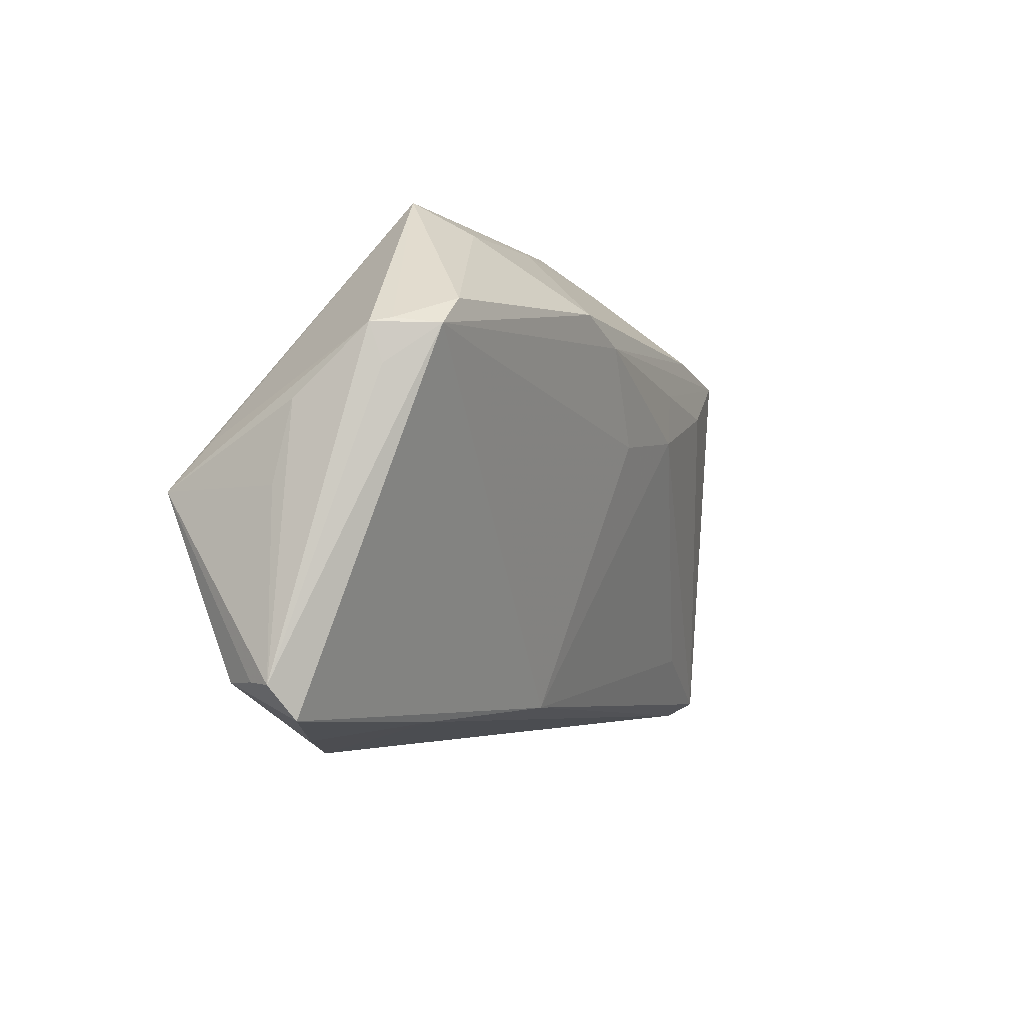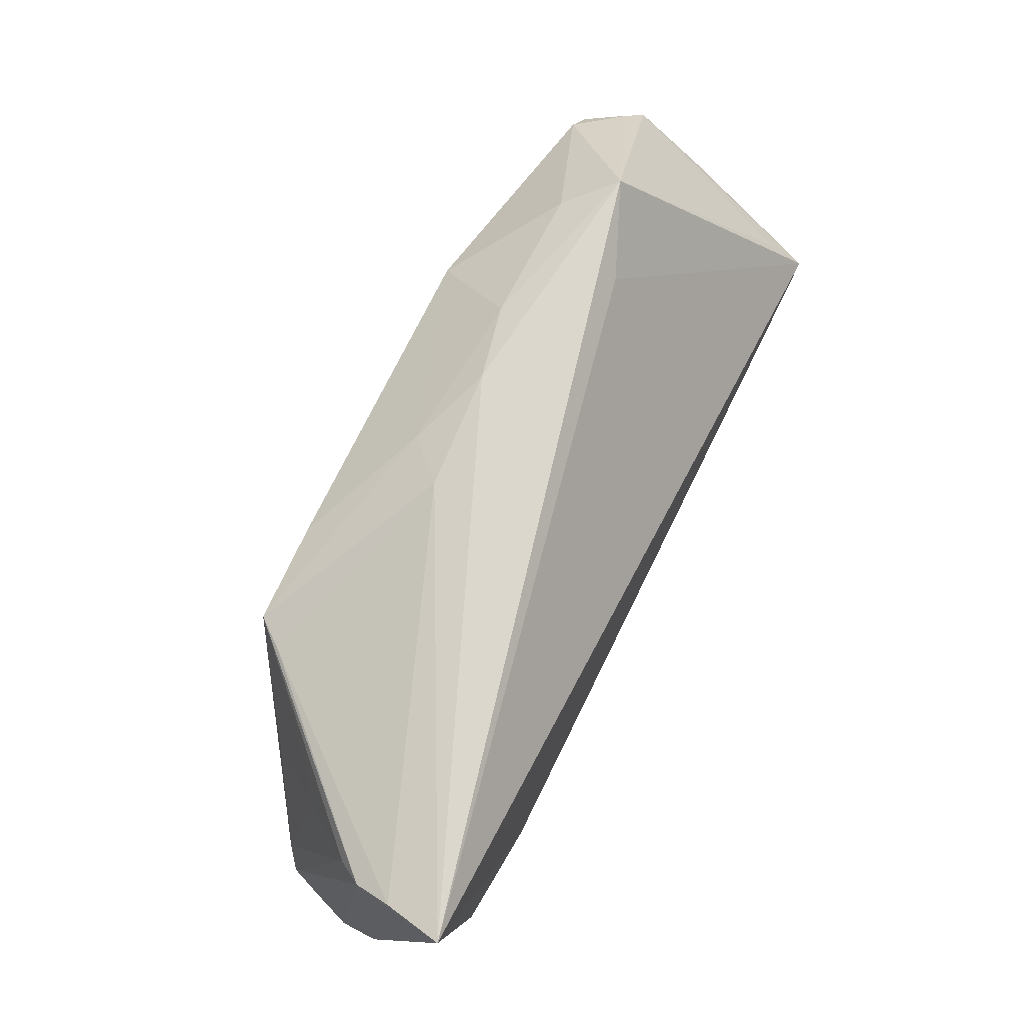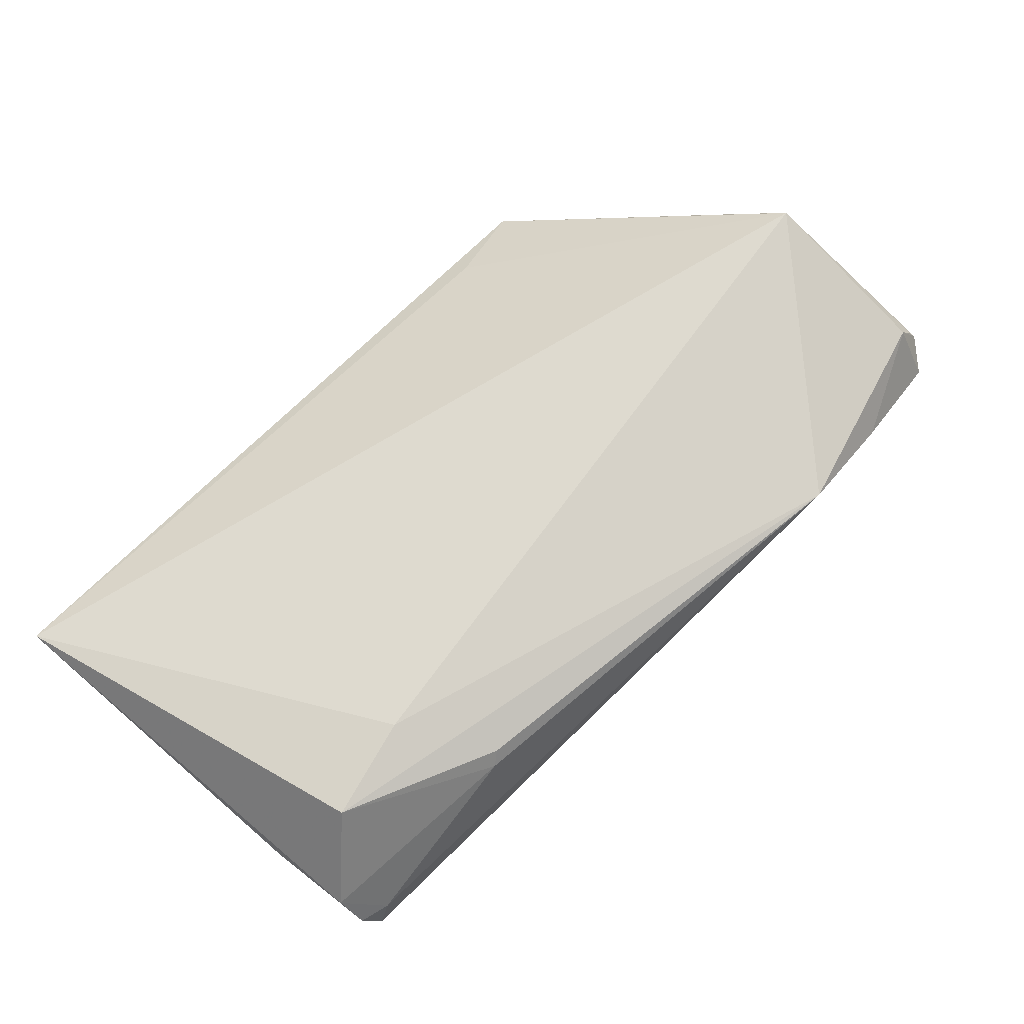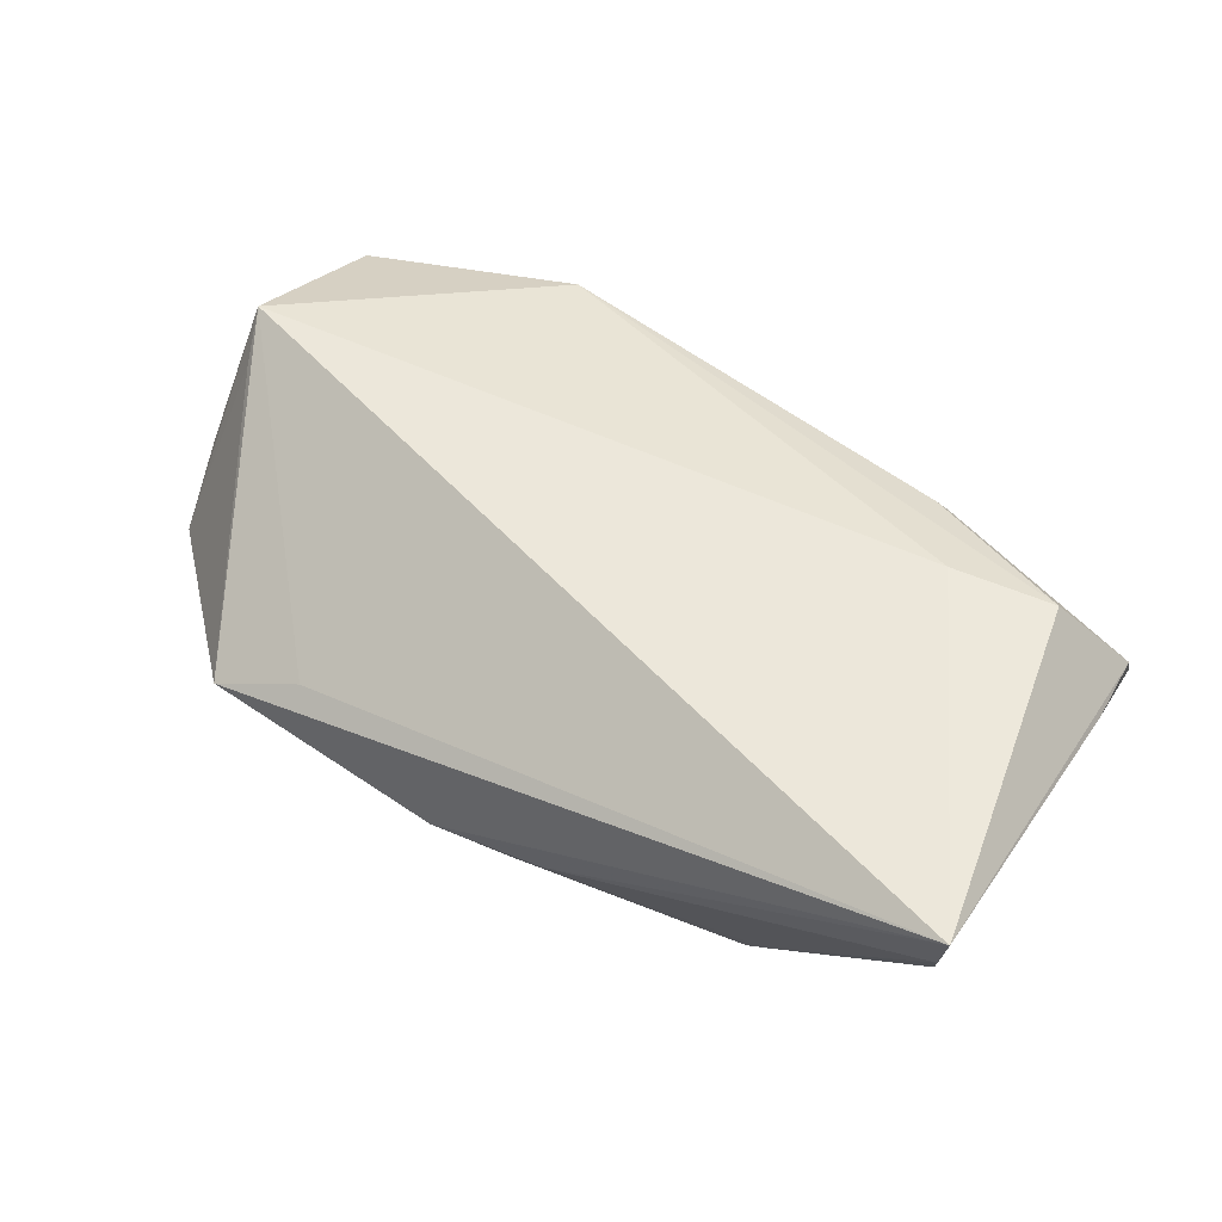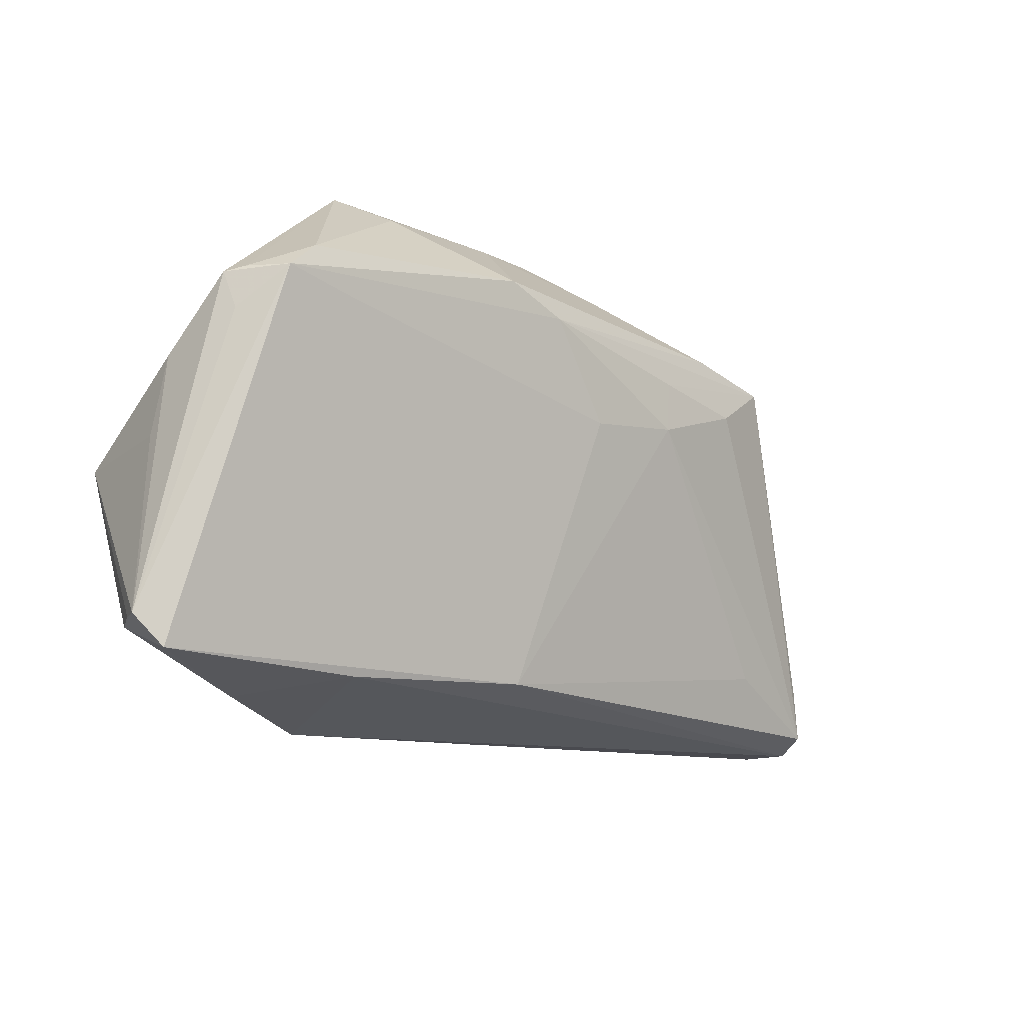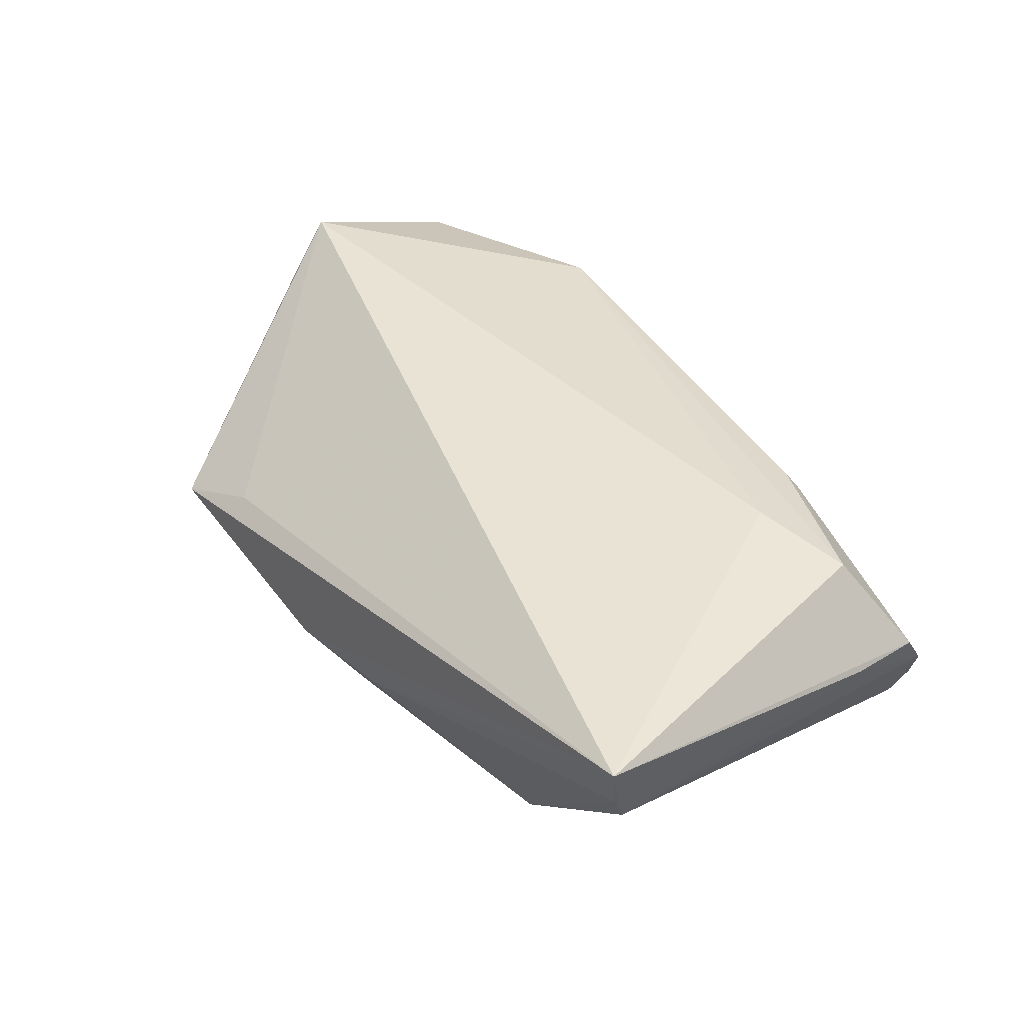
<metadata>
{"format":"obj","ext":"obj","renderer":"f3d","projection":"perspective","resolution":1024,"background":"white","views":[{"elev":-10.2,"azim":113.7,"up":"+Y"},{"elev":71.9,"azim":-63.6,"up":"+Y"},{"elev":71.0,"azim":-49.8,"up":"+Z"},{"elev":51.6,"azim":-148.8,"up":"+Z"},{"elev":-22.1,"azim":133.7,"up":"+Y"},{"elev":42.3,"azim":-128.6,"up":"+Z"}]}
</metadata>
<code>
v 0.02553 -0.03296 0.01108
v 0.05417 0.005242 -0.01076
v -0.0332 -0.01206 0.01621
v 0.02476 0.02684 -0.0001753
v 0.05524 -0.02743 0.003536
v -0.02703 -0.02301 0.01228
v -0.05251 -0.02239 2.37e-05
v -0.05198 0.0274 0.009528
v 0.01488 0.0281 -0.01035
v -0.03149 0.02102 -0.01569
v 0.05065 -0.0007849 0.01221
v 0.05664 -0.02794 0.0007387
v -0.05067 -0.0237 -0.00498
v 0.05529 0.009539 -0.009711
v 0.05352 -0.03146 -0.001022
v 0.04804 0.01313 -0.01658
v 0.005481 0.03054 -0.00806
v 0.0529 -0.02717 0.007314
v -0.02123 0.01403 -0.01995
v -0.04518 -0.01412 0.01517
v 0.03935 -0.03249 0.005302
v -0.008772 0.01453 -0.02033
v -0.04908 -0.02357 2.211e-05
v -0.04968 0.02359 0.002484
v 0.05558 0.002105 -0.0009583
v 0.04335 0.008776 -0.01668
v 0.03133 0.02577 -0.01053
v 0.05248 -0.00603 0.01621
v -0.04922 -0.02223 -0.008832
v -0.03923 0.005055 -0.01311
v 0.003296 0.005459 -0.01903
v -0.04501 0.01609 -0.004415
v -0.05329 -0.01013 0.006103
v -0.05329 0.02895 0.01621
v -0.04723 -0.01644 -0.009948
v 0.03554 0.0292 -0.004785
v -0.0286 0.01994 -0.01932
v -0.00807 0.02928 -0.007285
v 0.02951 -0.03003 -0.004427
v -0.05139 0.02558 0.005337
v -0.008692 0.008205 -0.02007
v 0.00727 -0.02689 -0.008668
v 0.01268 0.01572 -0.02091
v -0.003431 0.02736 -0.01207
v -0.03467 -0.01732 -0.01113
v 0.05126 0.00966 -0.01627
v 0.05565 -0.00698 0.00123
v 0.02048 0.01797 -0.02061
v -0.0284 -0.02385 0.01071
v -0.01728 0.02089 -0.01948
v -0.04104 0.01937 -0.007362
v 0.05382 0.0101 -0.01166
v -0.05279 -0.01953 0.004556
f 34 36 17
f 4 36 34
f 34 28 4
f 4 28 36
f 34 17 38
f 15 46 12
f 42 46 15
f 28 1 18
f 18 15 12
f 3 28 34
f 3 1 28
f 12 14 25
f 25 14 28
f 12 46 2
f 2 14 12
f 46 14 2
f 36 28 11
f 11 14 36
f 28 14 11
f 36 14 52
f 52 14 46
f 46 48 16
f 36 52 16
f 16 52 46
f 9 17 36
f 8 38 10
f 10 40 8
f 34 38 8
f 8 40 34
f 42 15 39
f 12 28 5
f 5 18 12
f 28 18 5
f 47 28 12
f 12 25 47
f 47 25 28
f 36 16 27
f 27 16 48
f 27 9 36
f 48 9 27
f 26 46 42
f 42 45 41
f 34 40 33
f 48 50 44
f 44 9 48
f 17 9 44
f 44 38 17
f 1 39 21
f 21 39 15
f 21 18 1
f 15 18 21
f 42 39 13
f 13 39 1
f 43 50 48
f 43 48 46
f 46 26 43
f 29 45 42
f 42 13 29
f 29 41 45
f 40 24 29
f 41 29 19
f 31 26 42
f 31 43 26
f 42 41 31
f 41 43 31
f 32 24 51
f 23 13 1
f 50 43 37
f 37 44 50
f 10 38 37
f 38 44 37
f 37 19 29
f 51 24 37
f 30 32 37
f 37 32 51
f 37 40 10
f 37 24 40
f 22 43 41
f 41 19 22
f 22 37 43
f 19 37 22
f 1 6 49
f 49 23 1
f 13 23 7
f 7 33 40
f 40 29 7
f 7 29 13
f 30 37 35
f 35 37 29
f 35 32 30
f 35 29 24
f 24 32 35
f 20 3 34
f 1 3 20
f 20 6 1
f 20 49 6
f 33 7 53
f 34 33 53
f 53 20 34
f 49 20 53
f 23 49 53
f 53 7 23

</code>
